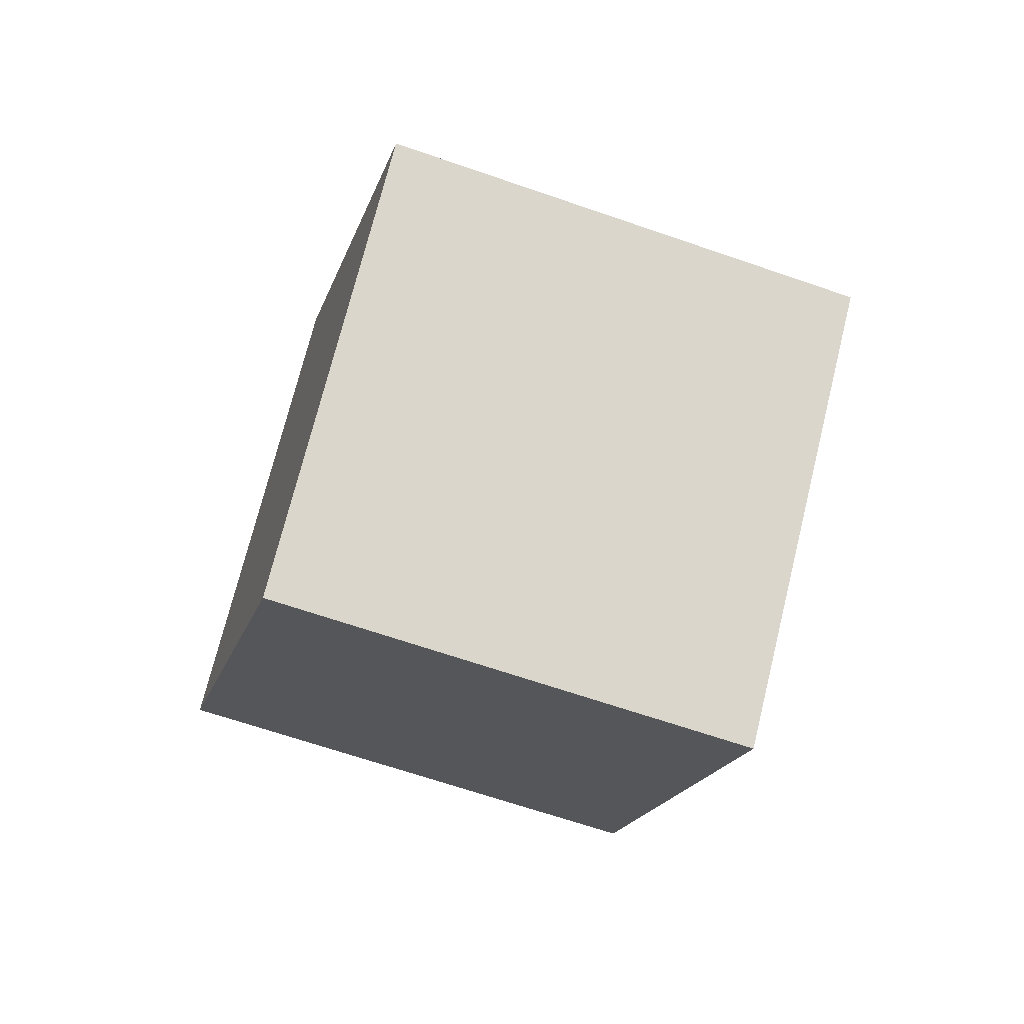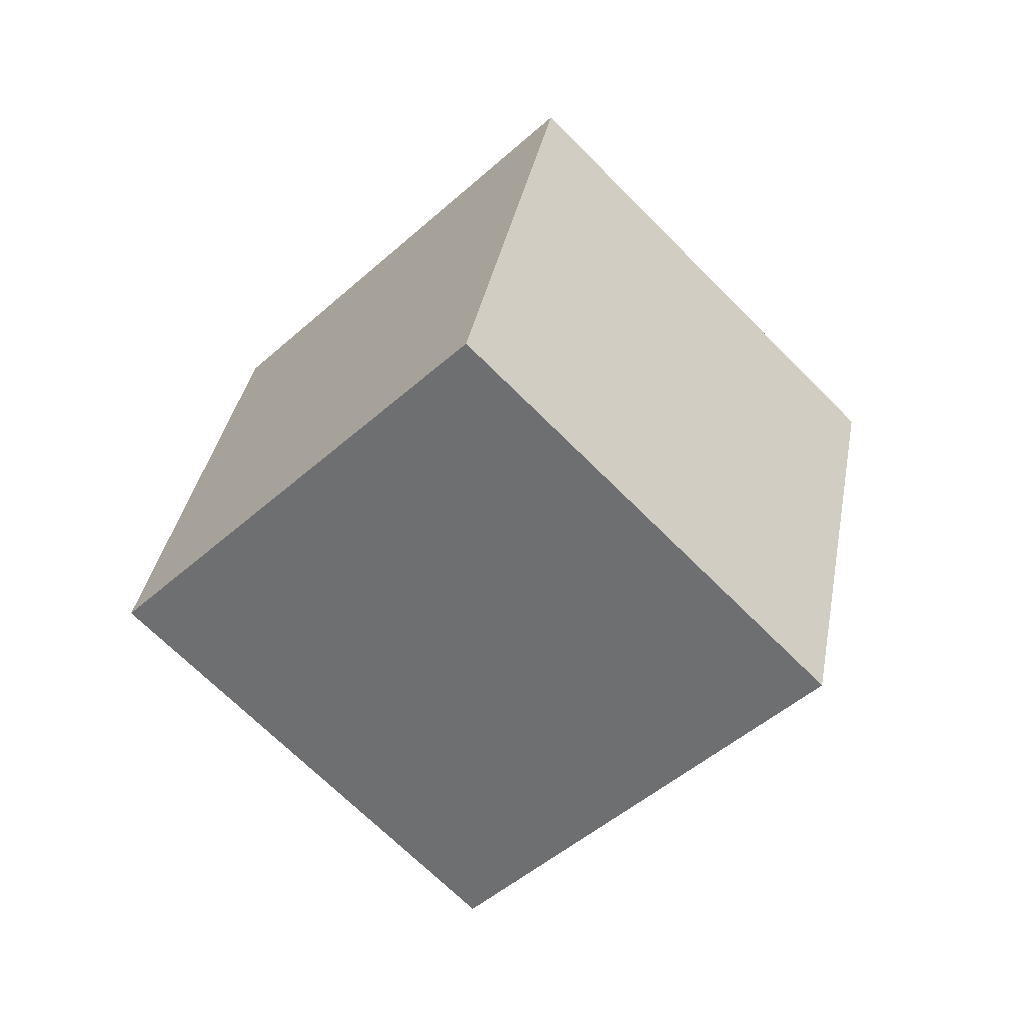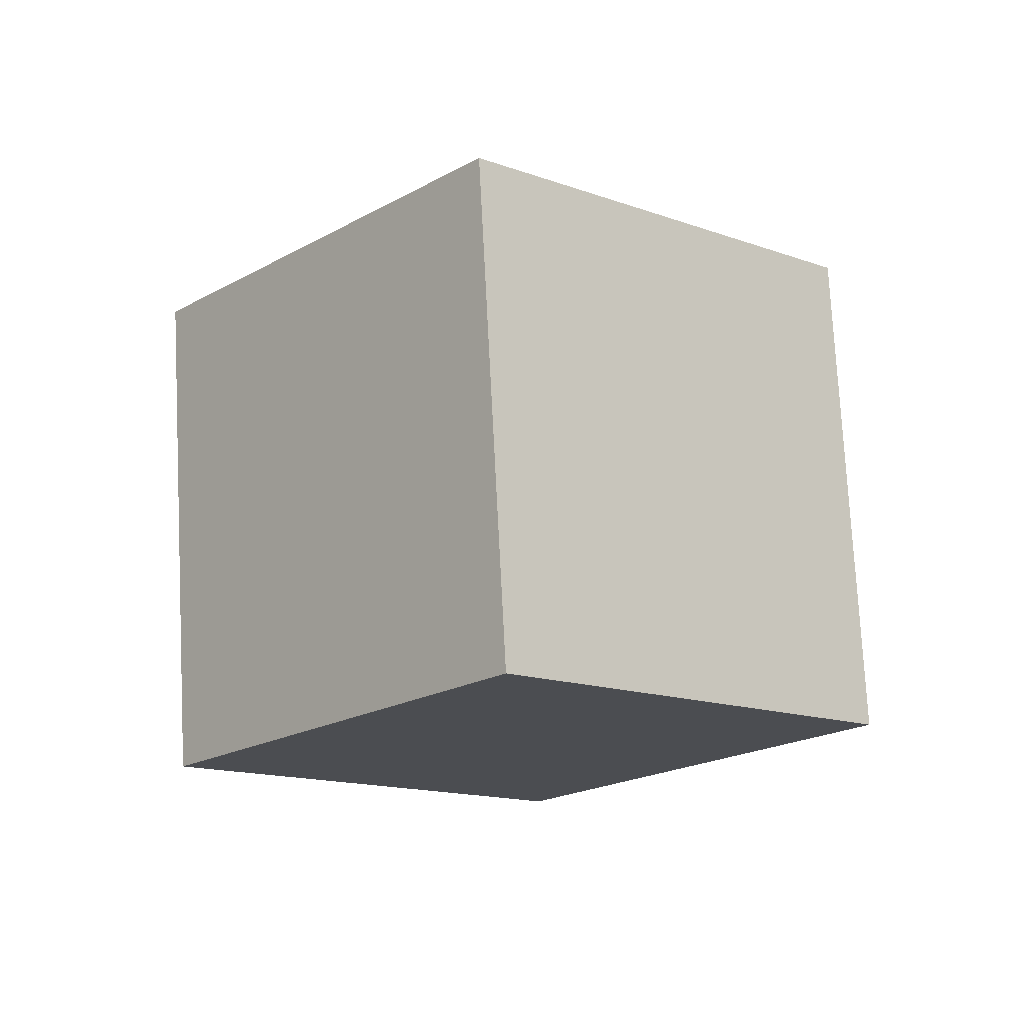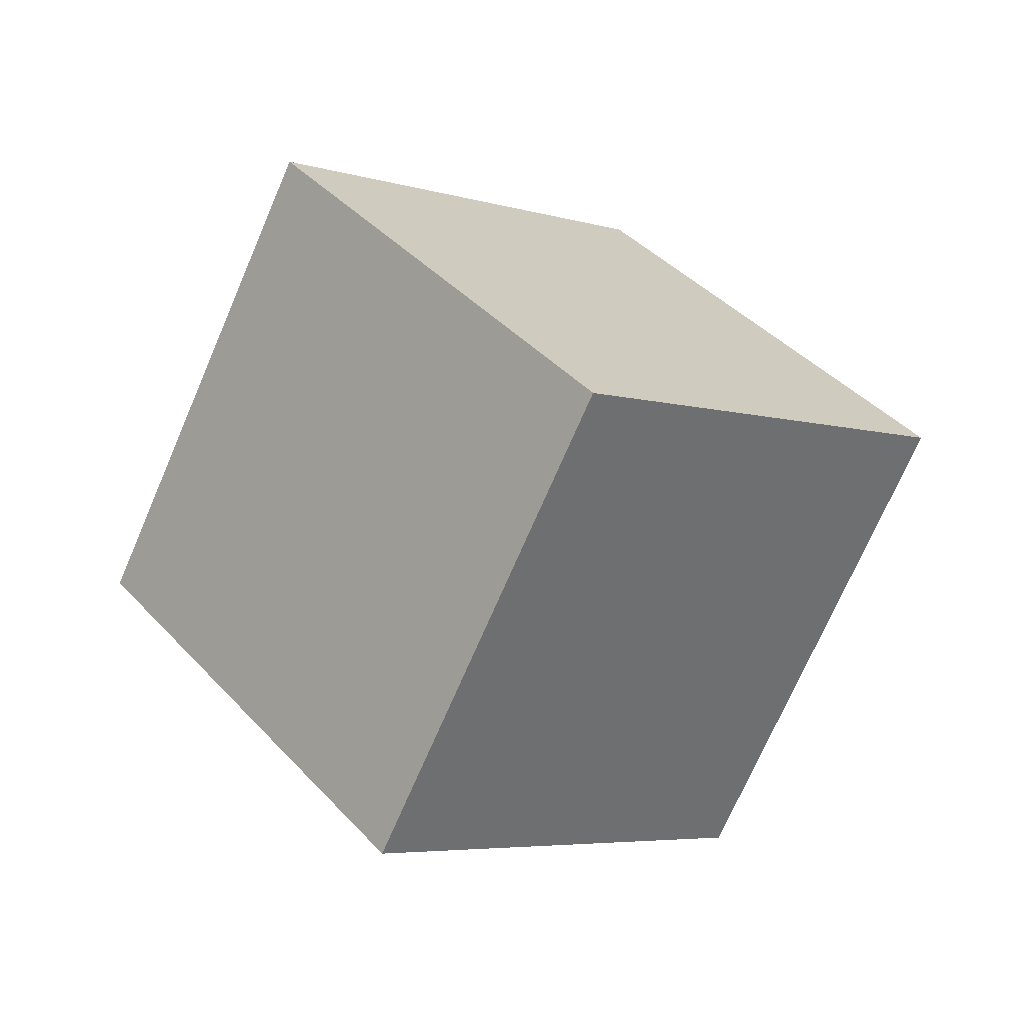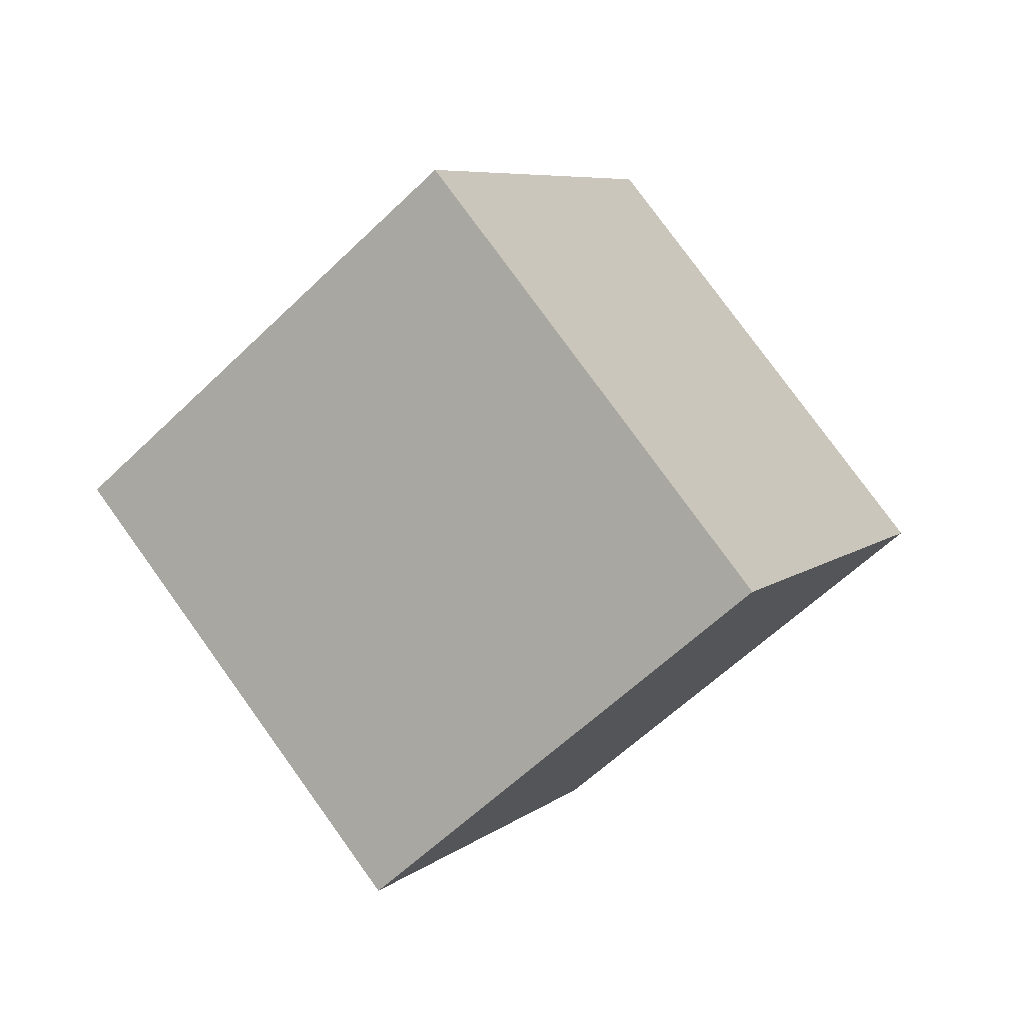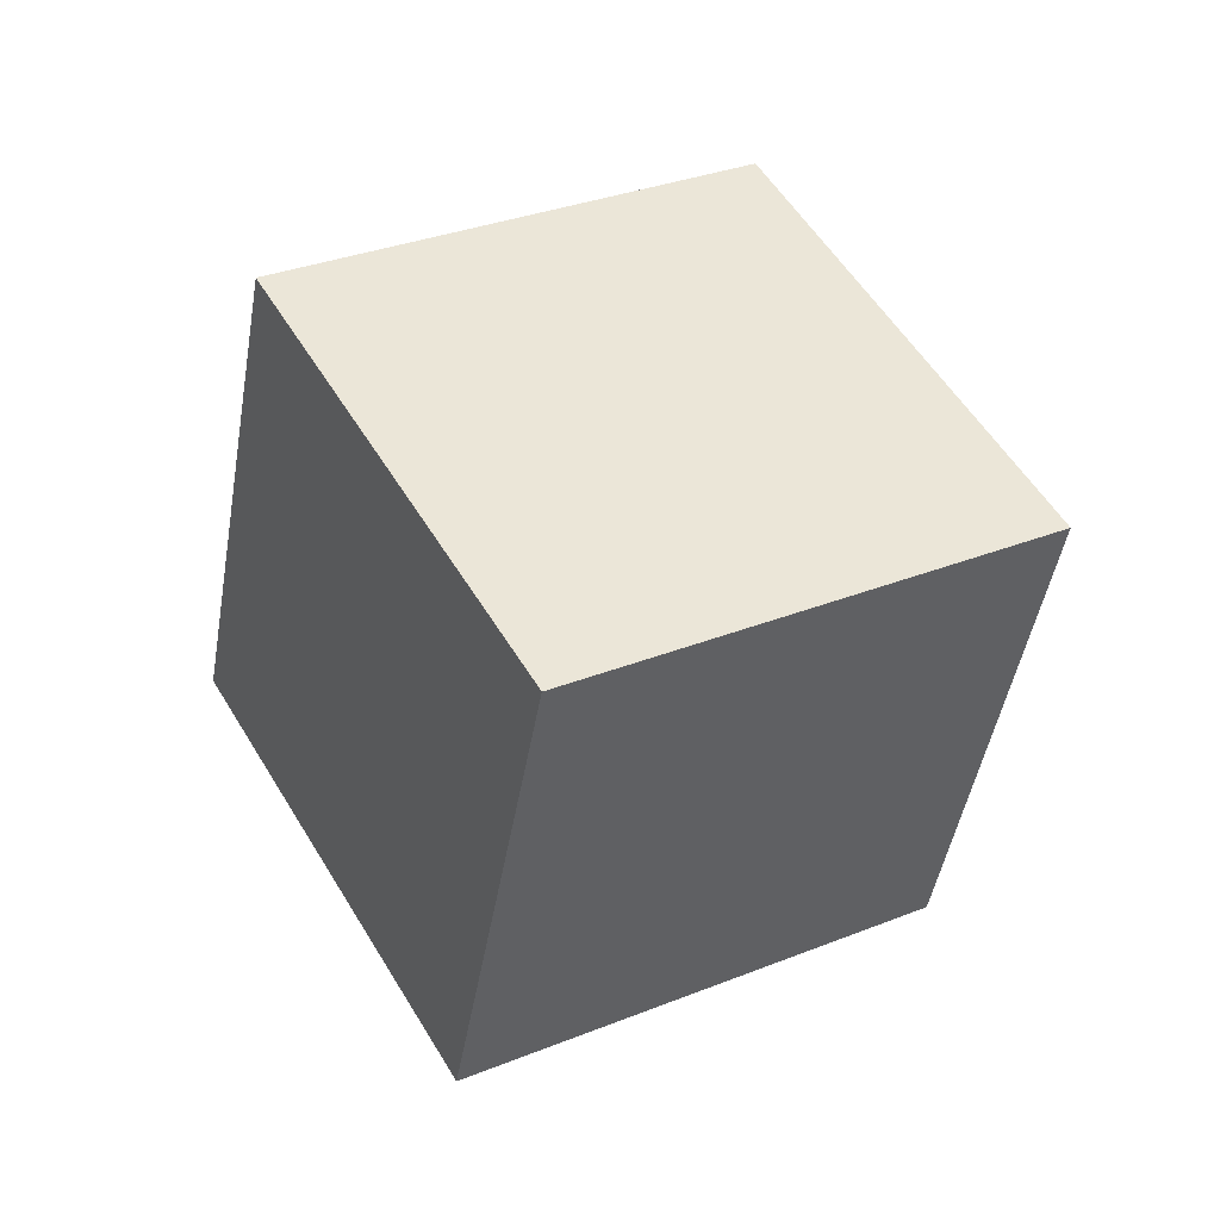
<metadata>
{"format":"obj","ext":"obj","renderer":"f3d","projection":"perspective","resolution":1024,"background":"white","views":[{"elev":-63.8,"azim":-64.5,"up":"+Z"},{"elev":33.9,"azim":54.8,"up":"+Z"},{"elev":-60.8,"azim":-85.8,"up":"+Y"},{"elev":77.0,"azim":-8.3,"up":"+Y"},{"elev":39.5,"azim":172.9,"up":"+Y"},{"elev":-74.8,"azim":-46.1,"up":"+Y"}]}
</metadata>
<code>
o Cube.002
v 0.7071 -0.7071 1.414
v -0.7071 0.7071 1.414
v -1.707 -0.2929 0
v -0.7071 0.7071 -1.414
v 0.2929 1.707 0
v 1.707 0.2929 1e-06
v 0.7071 -0.7071 -1.414
v -0.2929 -1.707 0
f 1 2 3
f 4 5 6
f 7 6 1
f 6 5 2
f 2 5 4
f 8 3 4
f 8 1 3
f 7 4 6
f 8 7 1
f 1 6 2
f 3 2 4
f 7 8 4

</code>
